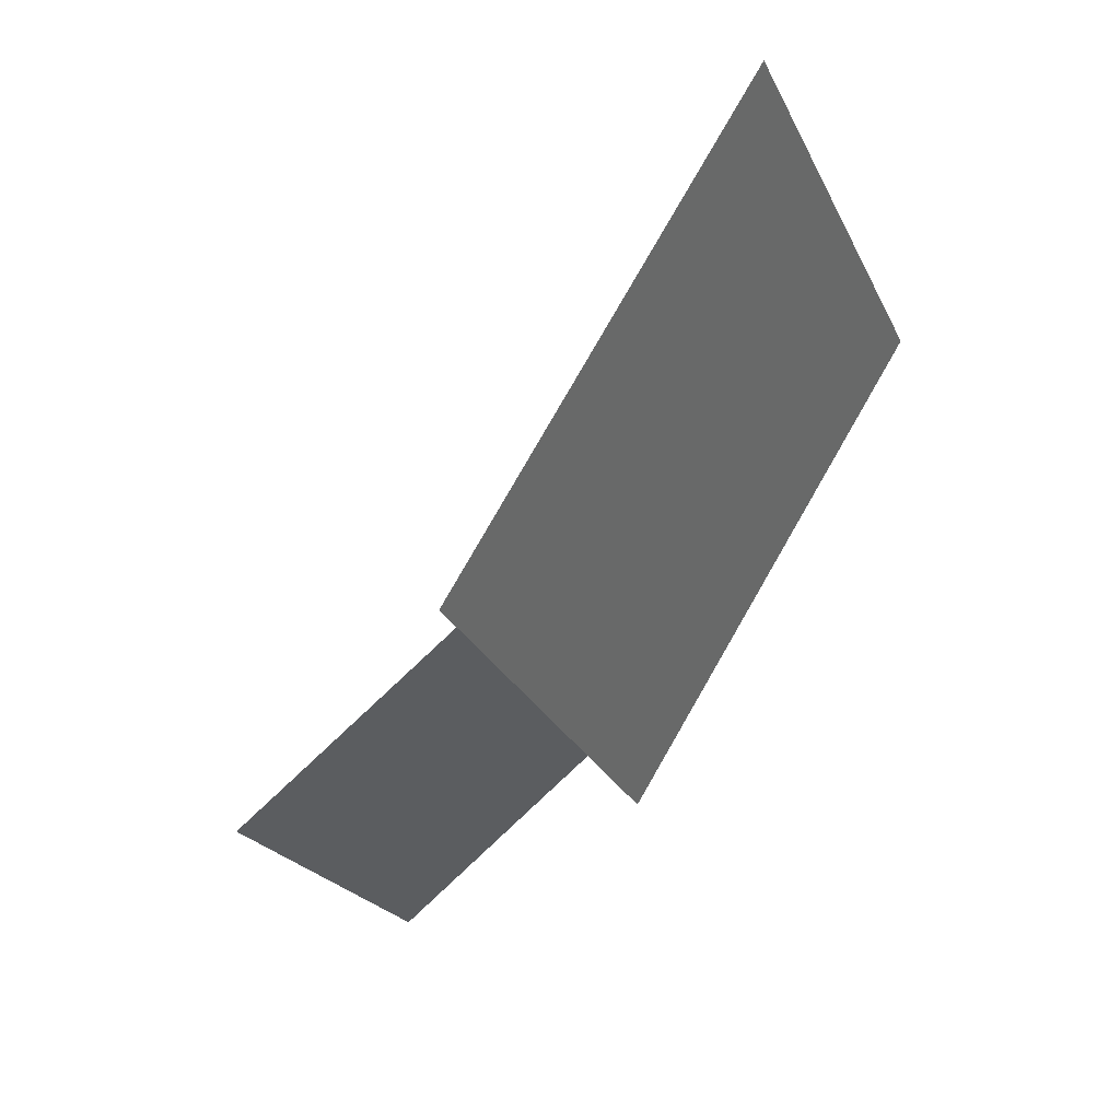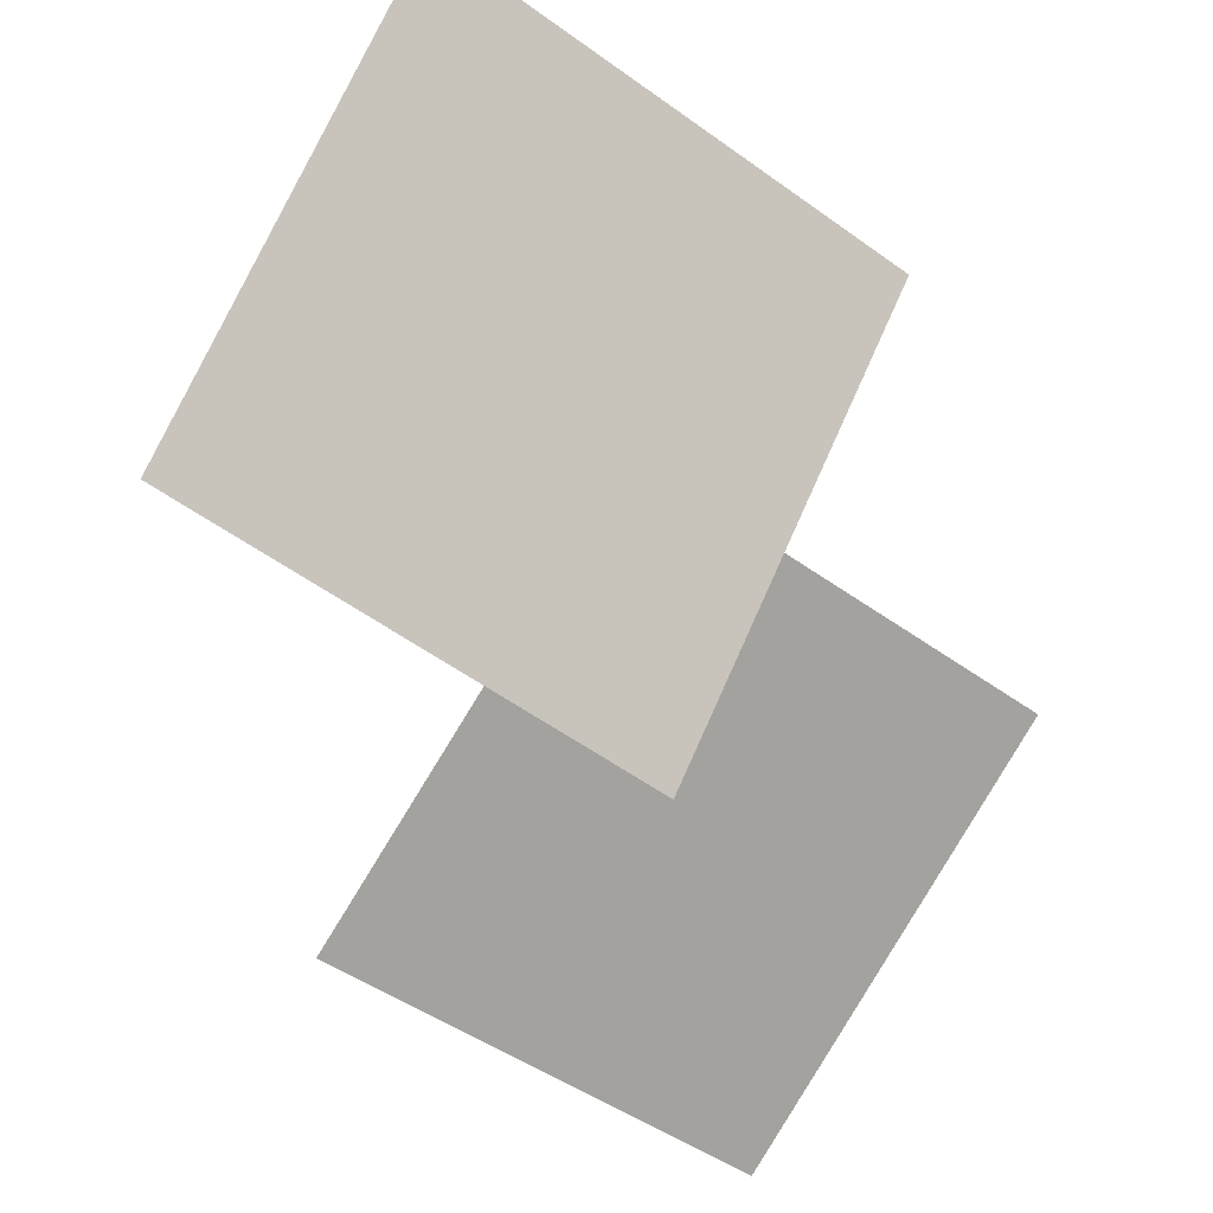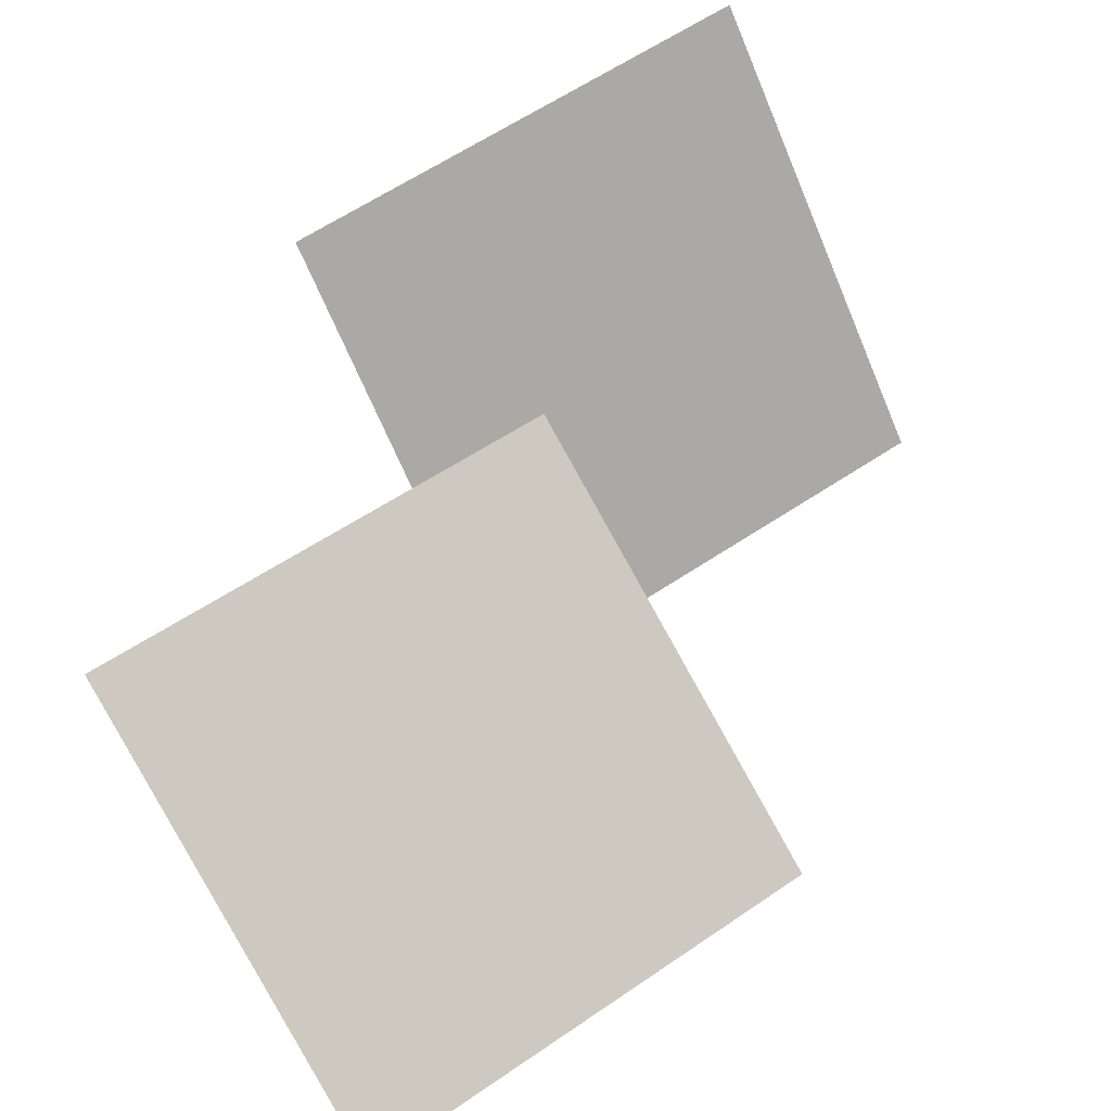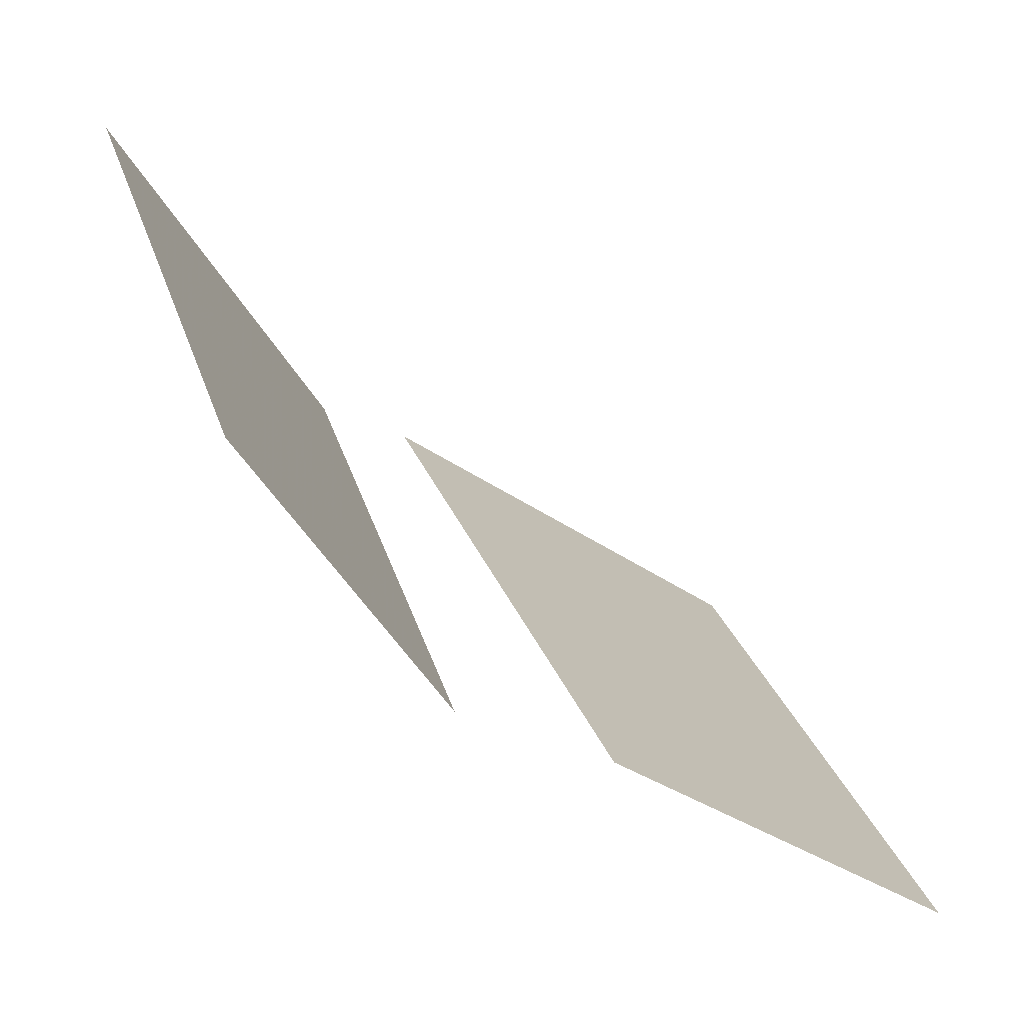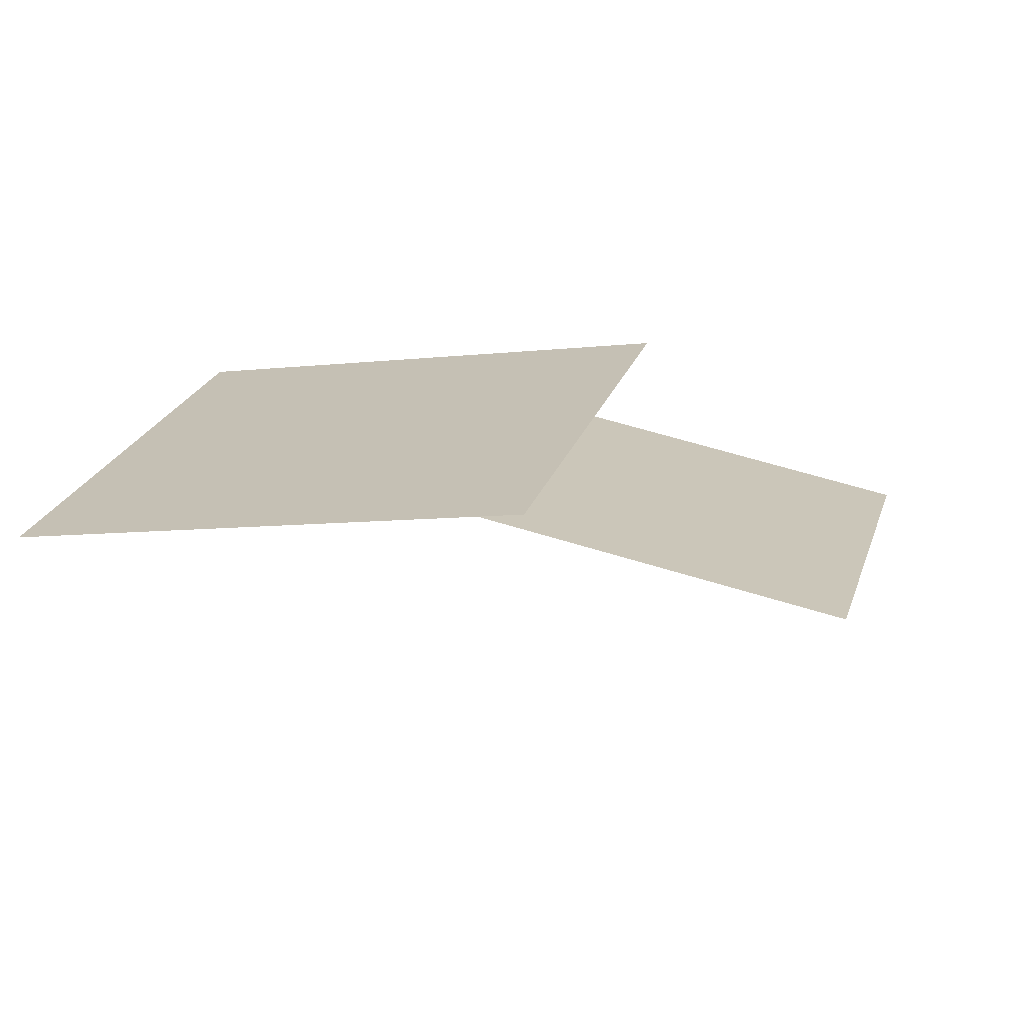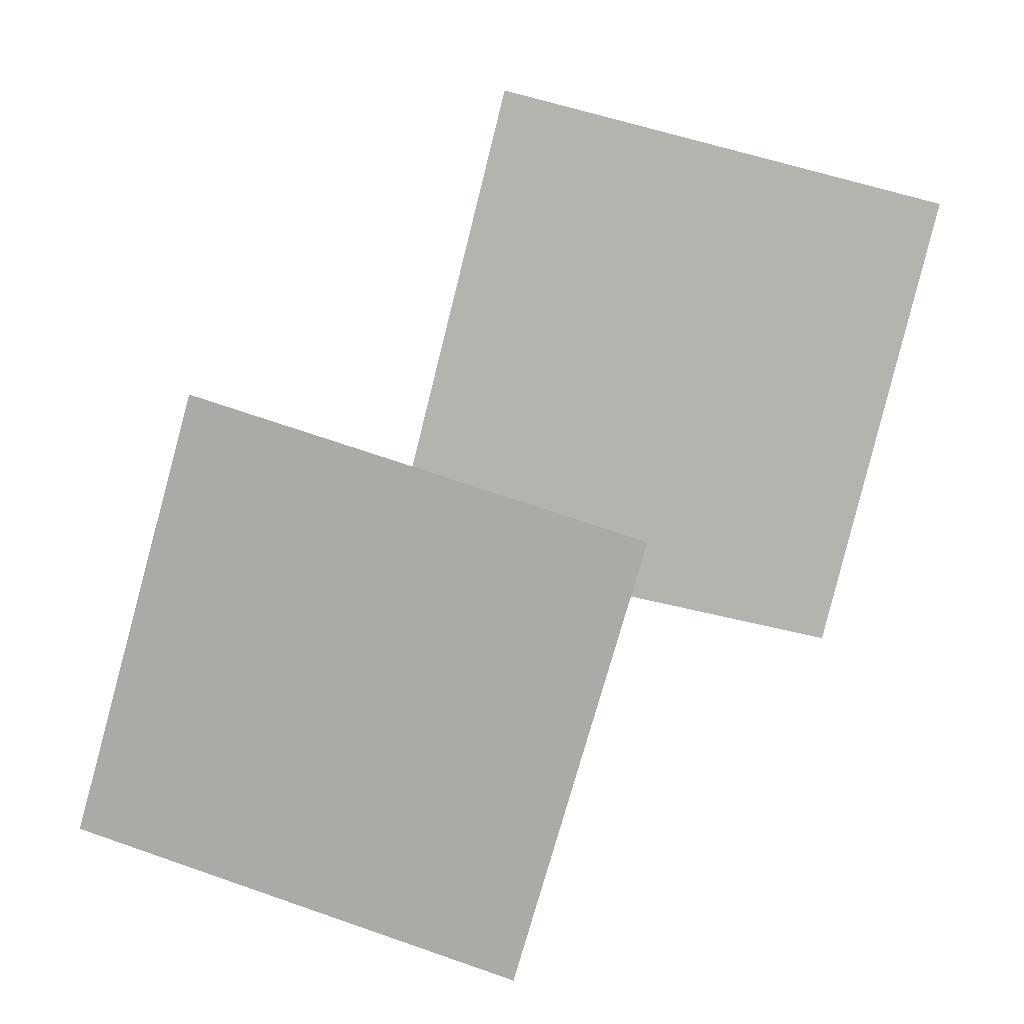
<metadata>
{"format":"obj","ext":"obj","renderer":"f3d","projection":"perspective","resolution":1024,"background":"white","views":[{"elev":-12.4,"azim":-148.2,"up":"+Y"},{"elev":-37.3,"azim":-113.9,"up":"+Y"},{"elev":44.0,"azim":69.8,"up":"+Y"},{"elev":34.0,"azim":-6.3,"up":"+Y"},{"elev":-63.3,"azim":-53.3,"up":"+Z"},{"elev":17.9,"azim":-51.0,"up":"+Z"}]}
</metadata>
<code>
v -0.1522 -0.4076 0.1245
v -0.3715 -0.2369 -0.8361
v -0.5804 0.4603 0.3764
v -0.7997 0.631 -0.5842
v -0.1522 -0.4076 0.1245
v -0.3715 -0.2369 -0.8361
v -0.5804 0.4603 0.3764
v -0.7997 0.631 -0.5842
f 1.0 7.0 5.0
f 1.0 3.0 7.0
f 1.0 4.0 3.0
f 1.0 2.0 4.0
f 3.0 8.0 7.0
f 3.0 4.0 8.0
f 5.0 7.0 8.0
f 5.0 8.0 6.0
f 1.0 5.0 6.0
f 1.0 6.0 2.0
f 2.0 6.0 8.0
f 2.0 8.0 4.0
v 0.05123 0.1296 0.9651
v -0.2354 0.2088 0.01032
v 0.7496 -0.5353 0.7003
v 0.463 -0.4561 -0.2545
v 0.05123 0.1296 0.9651
v -0.2354 0.2088 0.01032
v 0.7496 -0.5353 0.7003
v 0.463 -0.4561 -0.2545
f 9.0 15.0 13.0
f 9.0 11.0 15.0
f 9.0 12.0 11.0
f 9.0 10.0 12.0
f 11.0 16.0 15.0
f 11.0 12.0 16.0
f 13.0 15.0 16.0
f 13.0 16.0 14.0
f 9.0 13.0 14.0
f 9.0 14.0 10.0
f 10.0 14.0 16.0
f 10.0 16.0 12.0

</code>
